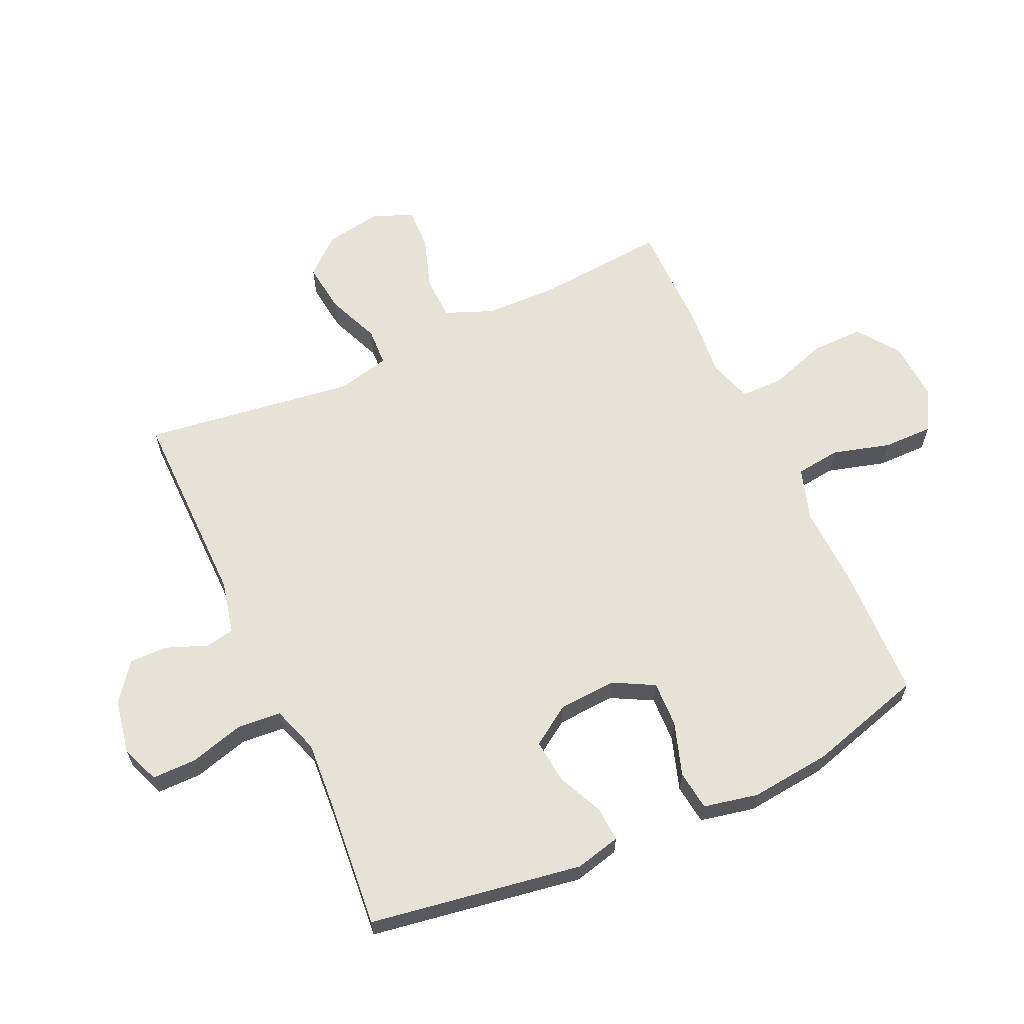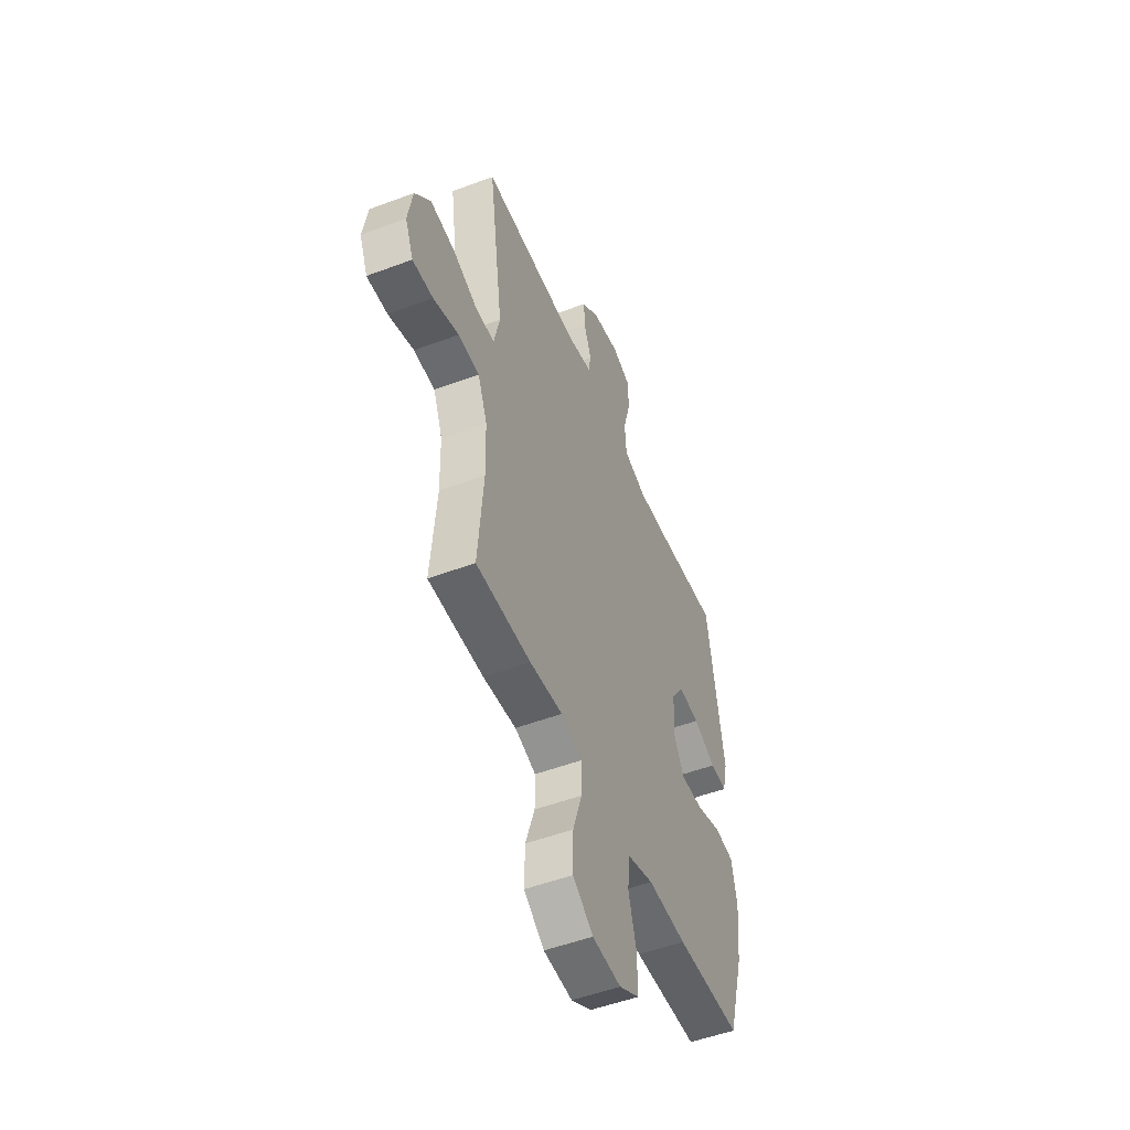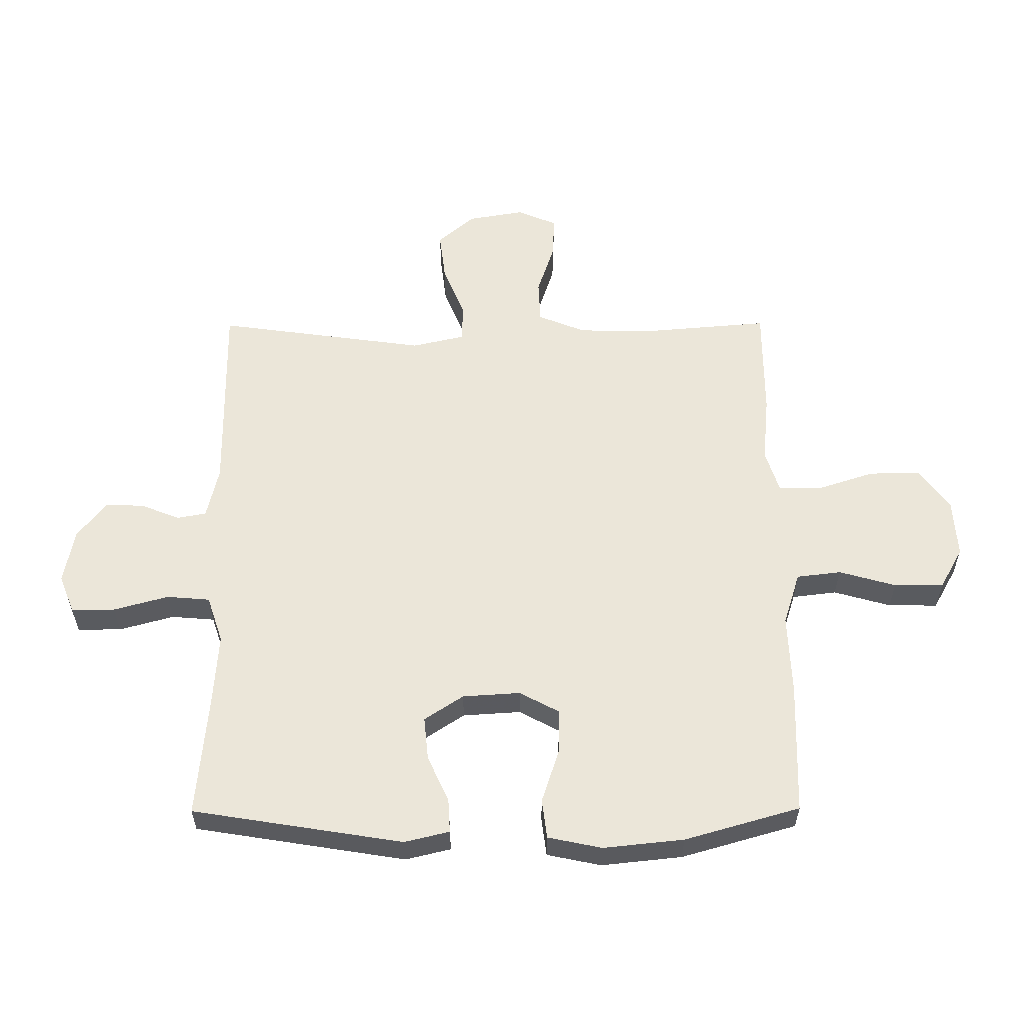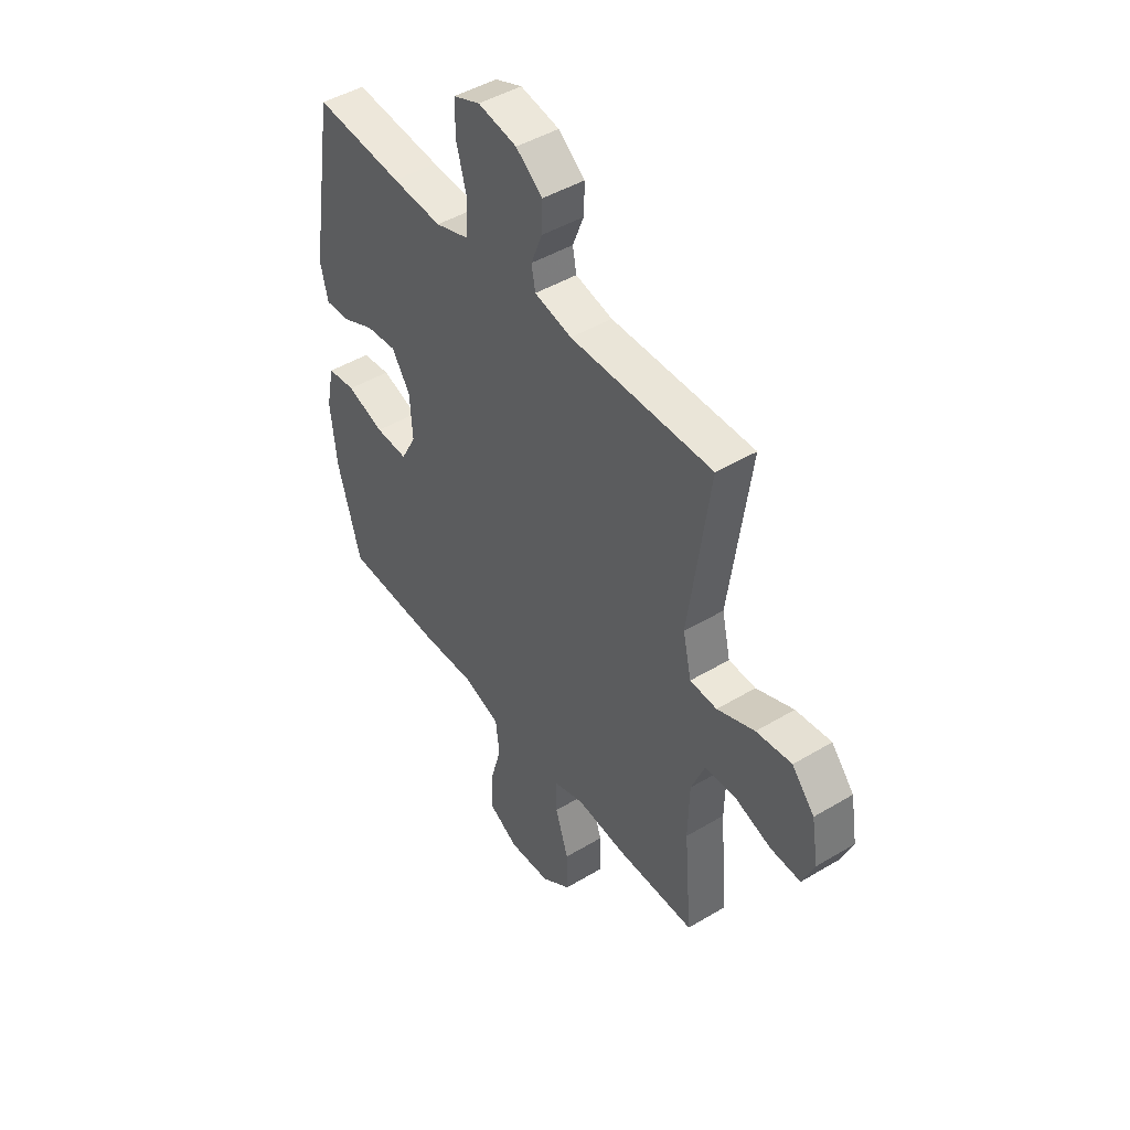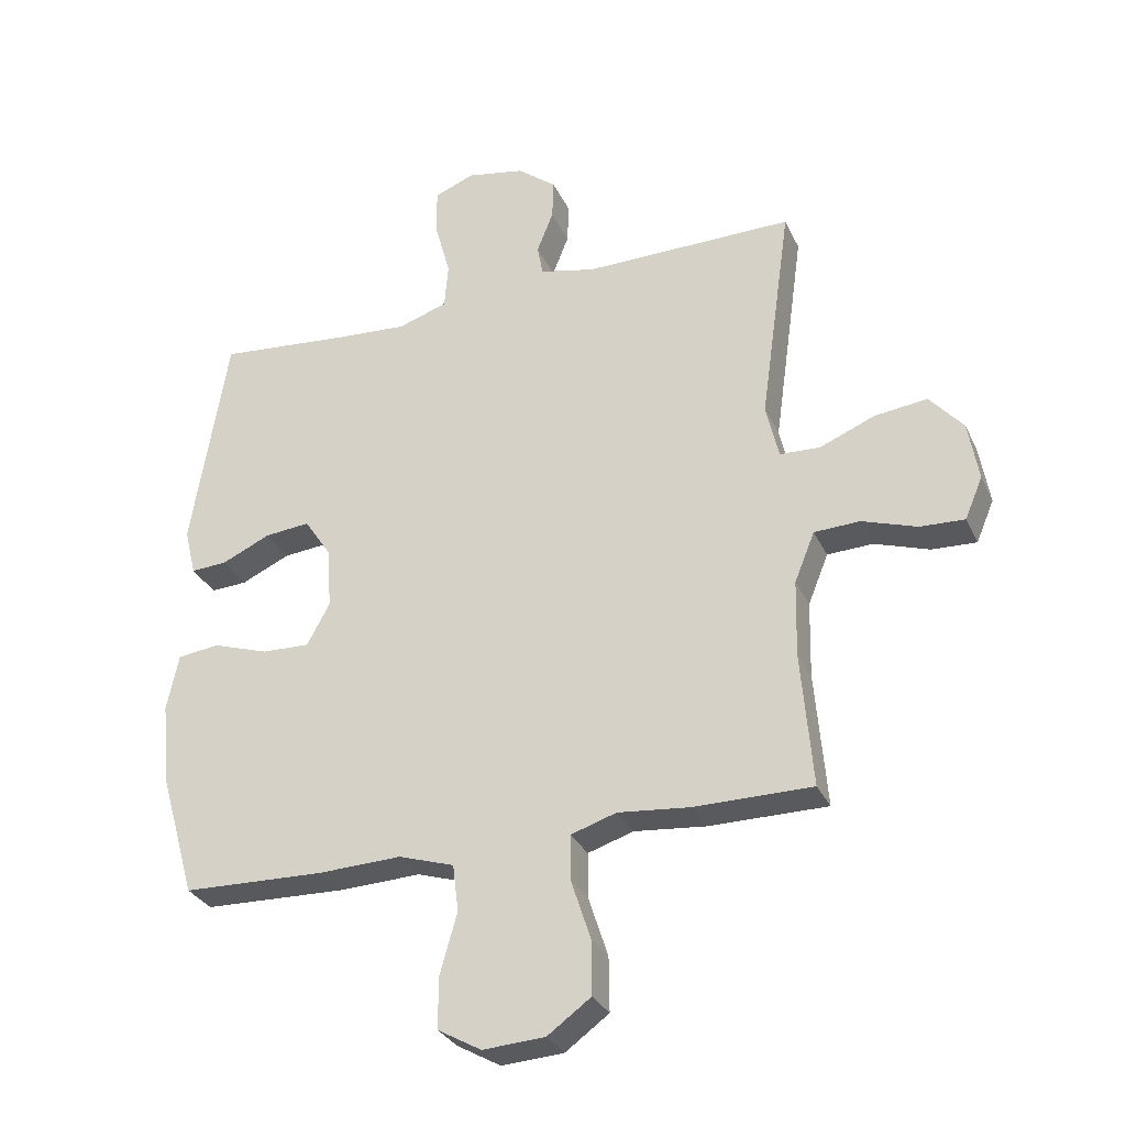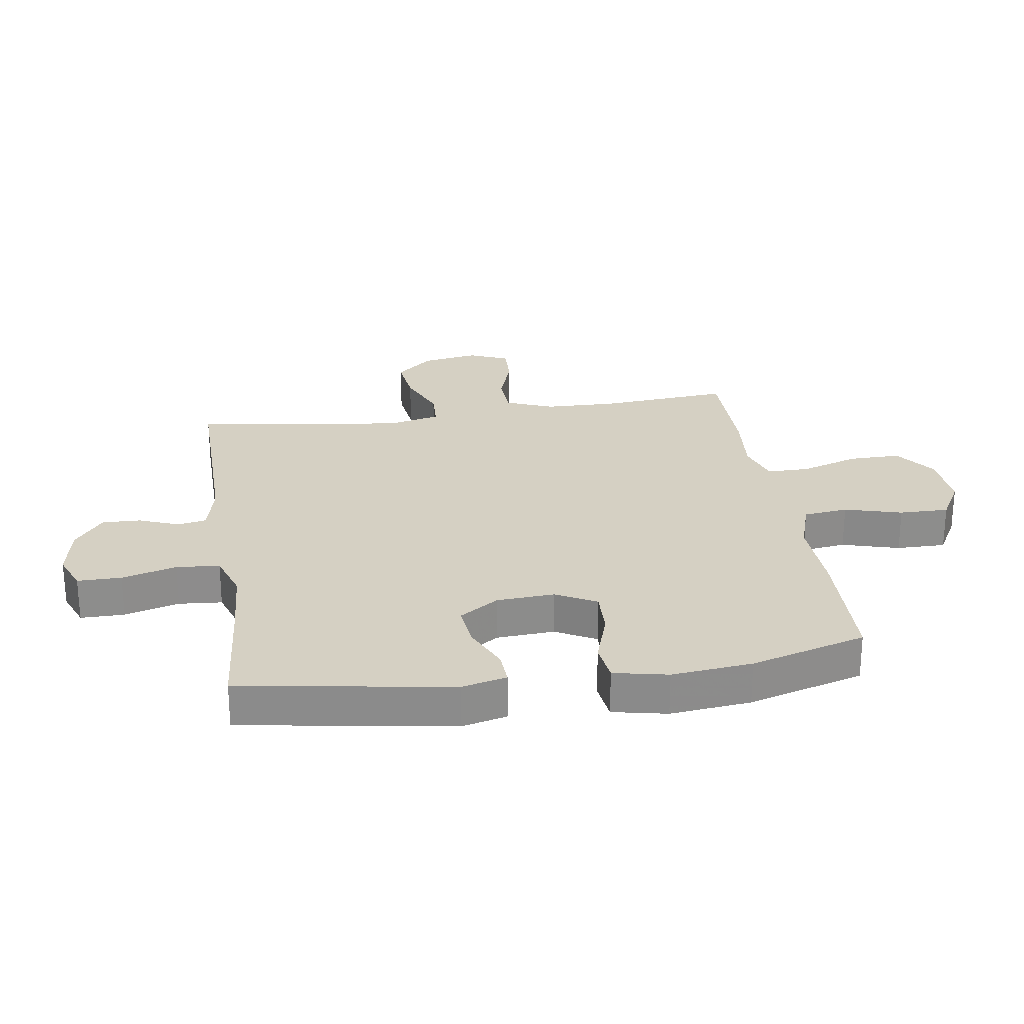
<metadata>
{"format":"obj","ext":"obj","renderer":"f3d","projection":"perspective","resolution":1024,"background":"white","views":[{"elev":63.1,"azim":65.3,"up":"+Y"},{"elev":-51.2,"azim":-67.8,"up":"+Z"},{"elev":57.5,"azim":89.7,"up":"+Y"},{"elev":45.7,"azim":-124.6,"up":"+Z"},{"elev":-30.5,"azim":-158.4,"up":"+Z"},{"elev":26.0,"azim":81.3,"up":"+Y"}]}
</metadata>
<code>
v -0.5 0.07 0.5
v -0.167 0.07 0.497
v -0.08 0.07 0.517
v -0.071 0.07 0.565
v -0.097 0.07 0.631
v -0.099 0.07 0.695
v -0.037 0.07 0.743
v 0.054 0.07 0.76
v 0.117 0.07 0.735
v 0.117 0.07 0.662
v 0.092 0.07 0.571
v 0.098 0.07 0.499
v 0.176 0.07 0.473
v 0.293 0.07 0.481
v 0.5 0.07 0.5
v 0.557 0.07 0.15
v 0.539 0.07 0.075
v 0.482 0.07 0.078
v 0.405 0.07 0.113
v 0.333 0.07 0.12
v 0.29 0.07 0.055
v 0.284 0.07 -0.041
v 0.32 0.07 -0.108
v 0.396 0.07 -0.105
v 0.484 0.07 -0.076
v 0.55 0.07 -0.084
v 0.569 0.07 -0.174
v 0.555 0.07 -0.308
v 0.5 0.07 -0.5
v 0.277 0.07 -0.507
v 0.145 0.07 -0.502
v 0.057 0.07 -0.53
v 0.048 0.07 -0.604
v 0.075 0.07 -0.699
v 0.076 0.07 -0.781
v 0.007 0.07 -0.82
v -0.091 0.07 -0.814
v -0.16 0.07 -0.764
v -0.159 0.07 -0.678
v -0.128 0.07 -0.583
v -0.128 0.07 -0.512
v -0.2 0.07 -0.489
v -0.313 0.07 -0.5
v -0.5 0.07 -0.5
v -0.482 0.07 -0.285
v -0.485 0.07 -0.165
v -0.517 0.07 -0.086
v -0.589 0.07 -0.083
v -0.676 0.07 -0.112
v -0.746 0.07 -0.115
v -0.774 0.07 -0.049
v -0.758 0.07 0.045
v -0.705 0.07 0.106
v -0.622 0.07 0.096
v -0.534 0.07 0.06
v -0.471 0.07 0.063
v -0.451 0.07 0.15
v -0.5 0 0.5
v -0.167 0 0.497
v -0.08 0 0.517
v -0.071 0 0.565
v -0.097 0 0.631
v -0.099 0 0.695
v -0.037 0 0.743
v 0.054 0 0.76
v 0.117 0 0.735
v 0.117 0 0.662
v 0.092 0 0.571
v 0.098 0 0.499
v 0.176 0 0.473
v 0.293 0 0.481
v 0.5 0 0.5
v 0.557 0 0.15
v 0.539 0 0.075
v 0.482 0 0.078
v 0.405 0 0.113
v 0.333 0 0.12
v 0.29 0 0.055
v 0.284 0 -0.041
v 0.32 0 -0.108
v 0.396 0 -0.105
v 0.484 0 -0.076
v 0.55 0 -0.084
v 0.569 0 -0.174
v 0.555 0 -0.308
v 0.5 0 -0.5
v 0.277 0 -0.507
v 0.145 0 -0.502
v 0.057 0 -0.53
v 0.048 0 -0.604
v 0.075 0 -0.699
v 0.076 0 -0.781
v 0.007 0 -0.82
v -0.091 0 -0.814
v -0.16 0 -0.764
v -0.159 0 -0.678
v -0.128 0 -0.583
v -0.128 0 -0.512
v -0.2 0 -0.489
v -0.313 0 -0.5
v -0.5 0 -0.5
v -0.482 0 -0.285
v -0.485 0 -0.165
v -0.517 0 -0.086
v -0.589 0 -0.083
v -0.676 0 -0.112
v -0.746 0 -0.115
v -0.774 0 -0.049
v -0.758 0 0.045
v -0.705 0 0.106
v -0.622 0 0.096
v -0.534 0 0.06
v -0.471 0 0.063
v -0.451 0 0.15
f 53 54 55
f 52 53 55
f 51 52 55
f 50 51 55
f 49 50 55
f 48 49 55
f 47 48 55 56
f 46 47 56
f 45 46 56 57
f 42 43 44 45
f 41 42 45 57
f 38 39 40
f 37 38 40
f 36 37 40
f 35 36 40
f 34 35 40
f 33 34 40
f 32 33 40 41
f 57 1 2
f 41 57 2
f 32 41 2
f 31 32 2
f 29 30 31
f 28 29 31
f 27 28 31
f 26 27 31
f 25 26 31
f 24 25 31
f 17 18 19
f 16 17 19
f 15 16 19
f 14 15 19
f 13 14 19 20
f 12 13 20 21
f 9 10 11
f 8 9 11
f 7 8 11
f 6 7 11
f 5 6 11
f 4 5 11
f 3 4 11 12
f 12 21 22
f 3 12 22
f 2 3 22
f 23 24 31
f 2 22 23 31
f 112 111 110
f 112 110 109
f 112 109 108
f 112 108 107
f 112 107 106
f 112 106 105
f 113 112 105 104
f 113 104 103
f 114 113 103 102
f 102 101 100 99
f 114 102 99 98
f 97 96 95
f 97 95 94
f 97 94 93
f 97 93 92
f 97 92 91
f 97 91 90
f 98 97 90 89
f 59 58 114
f 59 114 98
f 59 98 89
f 59 89 88
f 88 87 86
f 88 86 85
f 88 85 84
f 88 84 83
f 88 83 82
f 88 82 81
f 76 75 74
f 76 74 73
f 76 73 72
f 76 72 71
f 77 76 71 70
f 78 77 70 69
f 68 67 66
f 68 66 65
f 68 65 64
f 68 64 63
f 68 63 62
f 68 62 61
f 69 68 61 60
f 79 78 69
f 79 69 60
f 79 60 59
f 88 81 80
f 88 80 79 59
f 1 58 59 2
f 2 59 60 3
f 3 60 61 4
f 4 61 62 5
f 5 62 63 6
f 6 63 64 7
f 7 64 65 8
f 8 65 66 9
f 9 66 67 10
f 10 67 68 11
f 11 68 69 12
f 12 69 70 13
f 13 70 71 14
f 14 71 72 15
f 15 72 73 16
f 16 73 74 17
f 17 74 75 18
f 18 75 76 19
f 19 76 77 20
f 20 77 78 21
f 21 78 79 22
f 22 79 80 23
f 23 80 81 24
f 24 81 82 25
f 25 82 83 26
f 26 83 84 27
f 27 84 85 28
f 28 85 86 29
f 29 86 87 30
f 30 87 88 31
f 31 88 89 32
f 32 89 90 33
f 33 90 91 34
f 34 91 92 35
f 35 92 93 36
f 36 93 94 37
f 37 94 95 38
f 38 95 96 39
f 39 96 97 40
f 40 97 98 41
f 41 98 99 42
f 42 99 100 43
f 43 100 101 44
f 44 101 102 45
f 45 102 103 46
f 46 103 104 47
f 47 104 105 48
f 48 105 106 49
f 49 106 107 50
f 50 107 108 51
f 51 108 109 52
f 52 109 110 53
f 53 110 111 54
f 54 111 112 55
f 55 112 113 56
f 56 113 114 57
f 57 114 58 1

</code>
